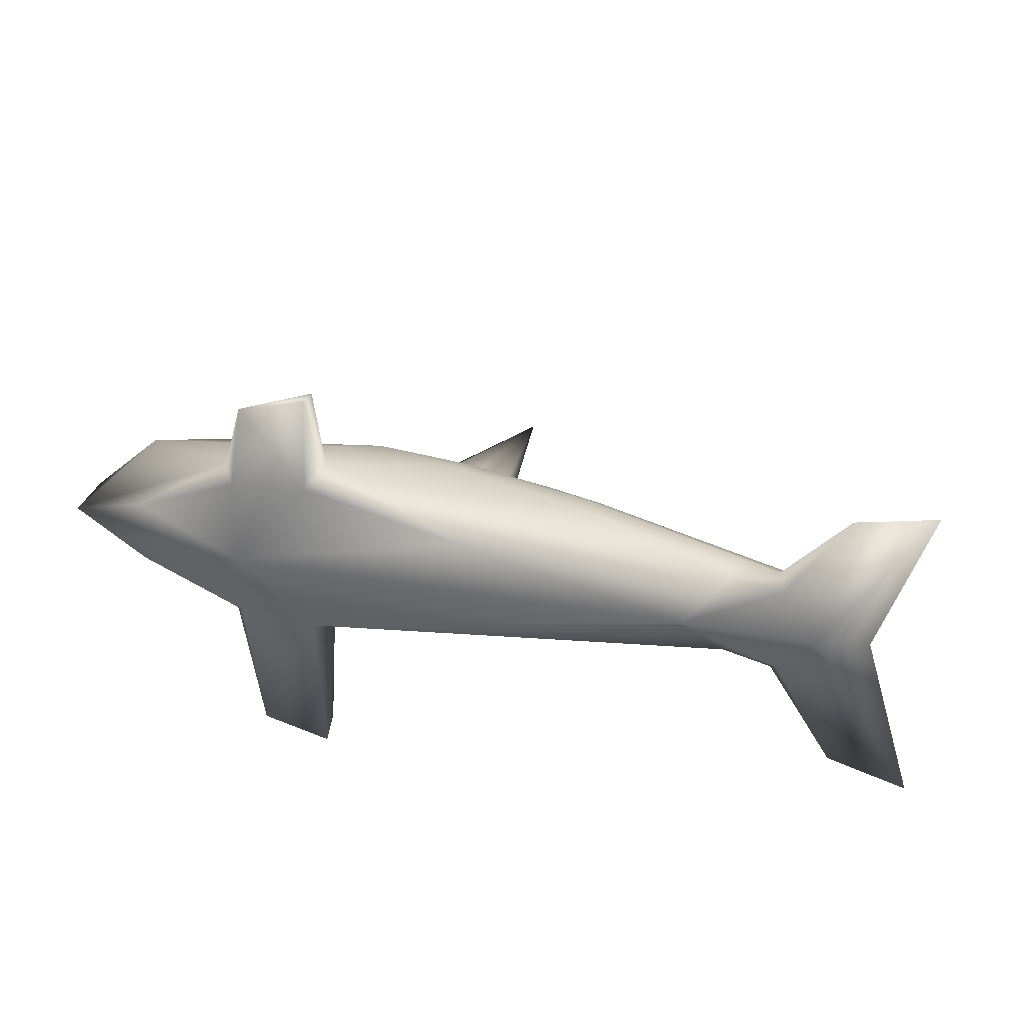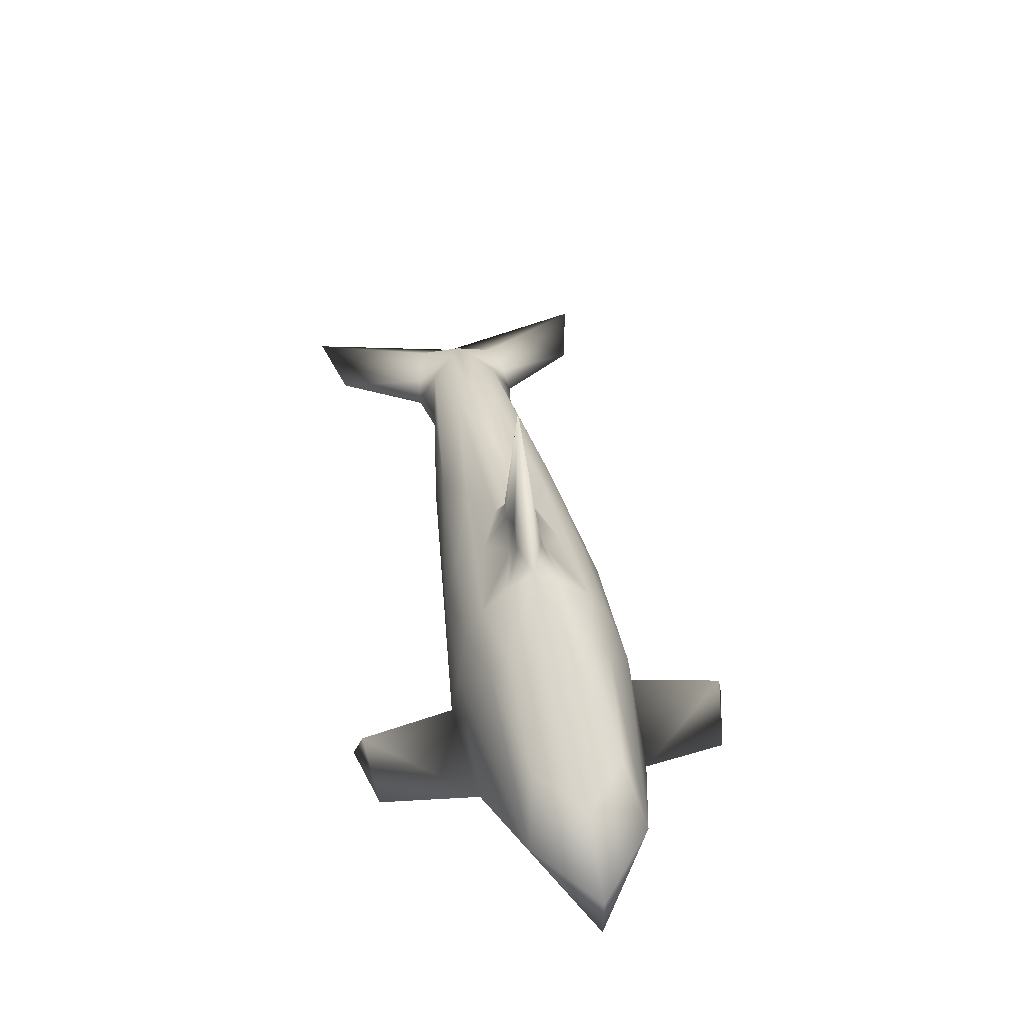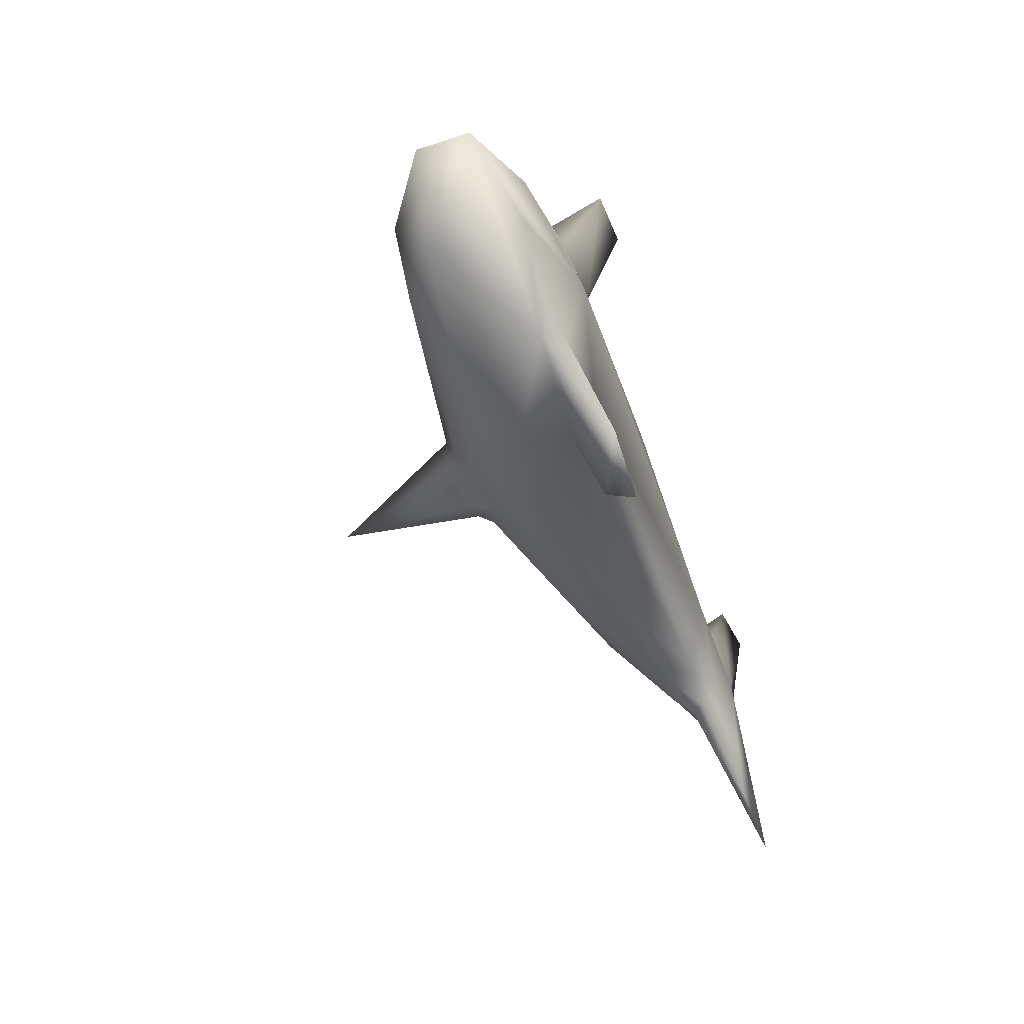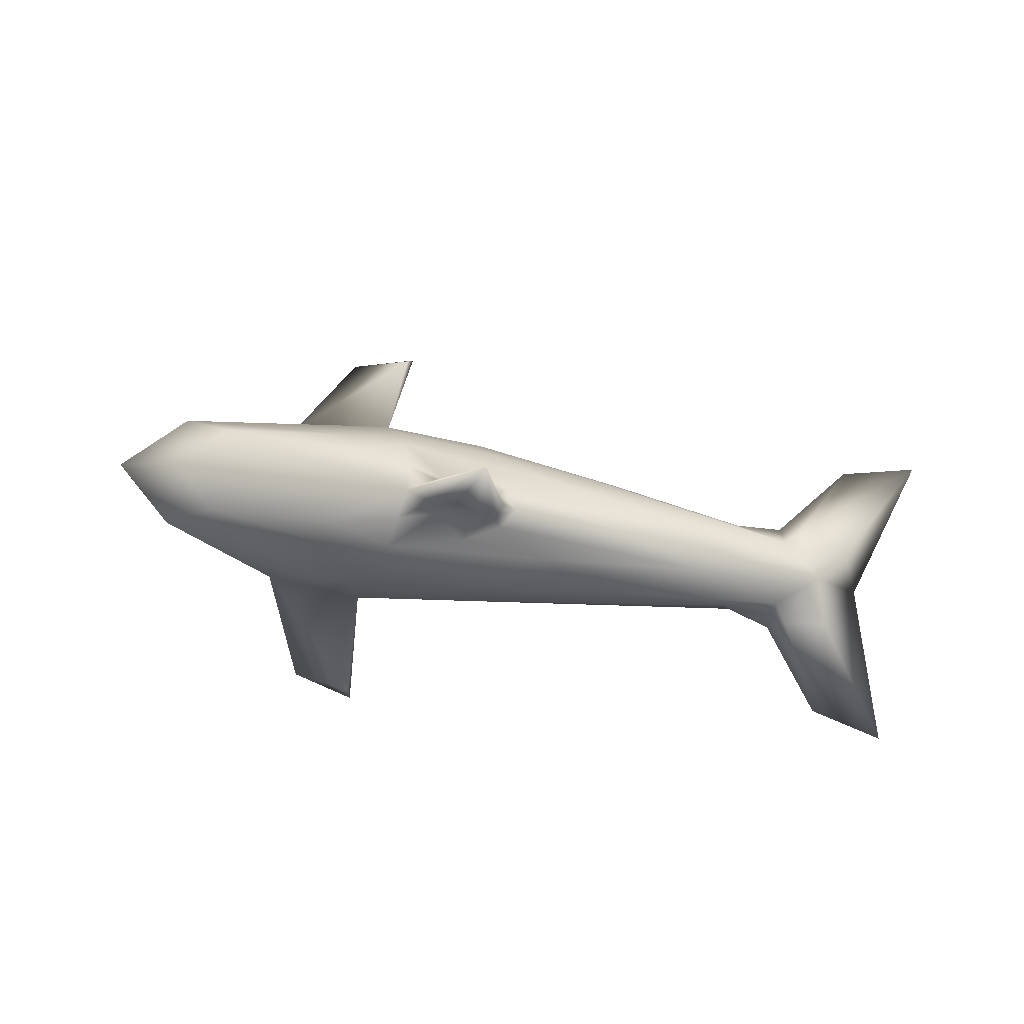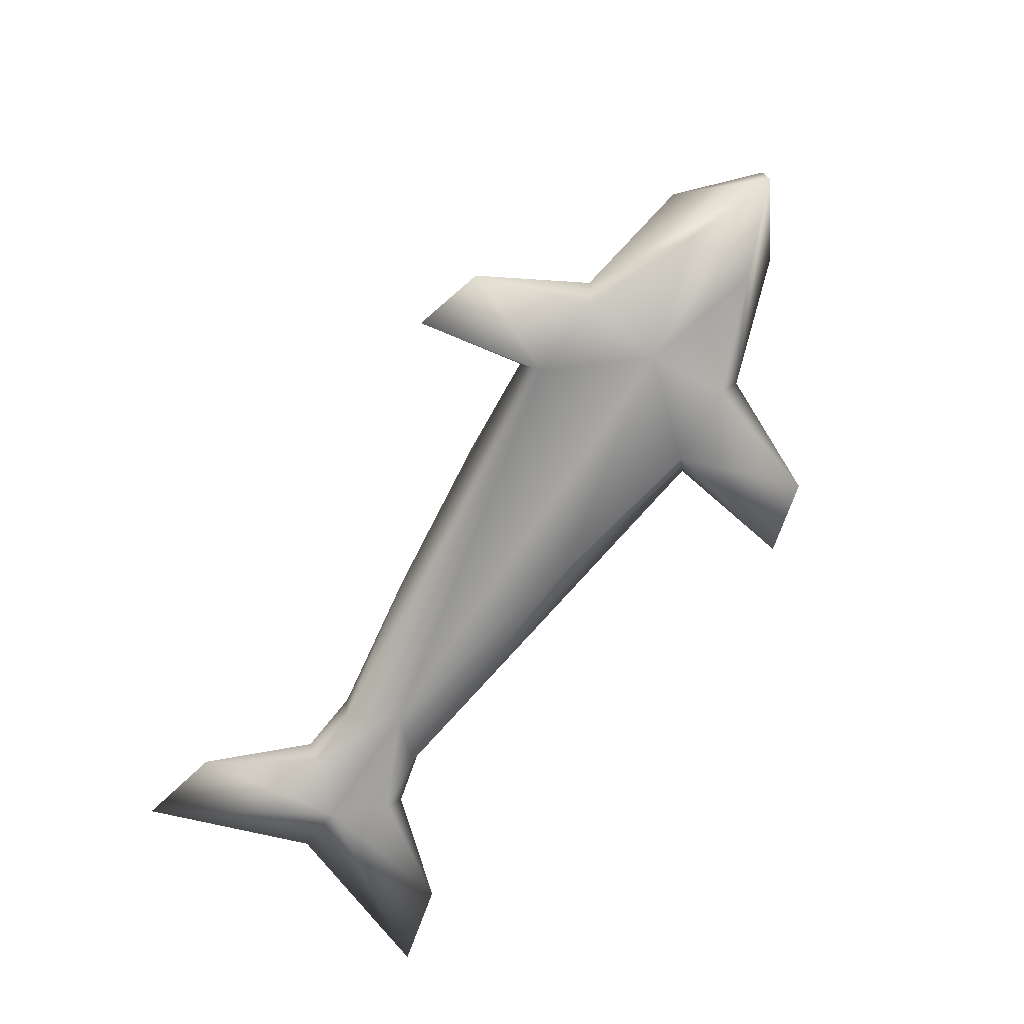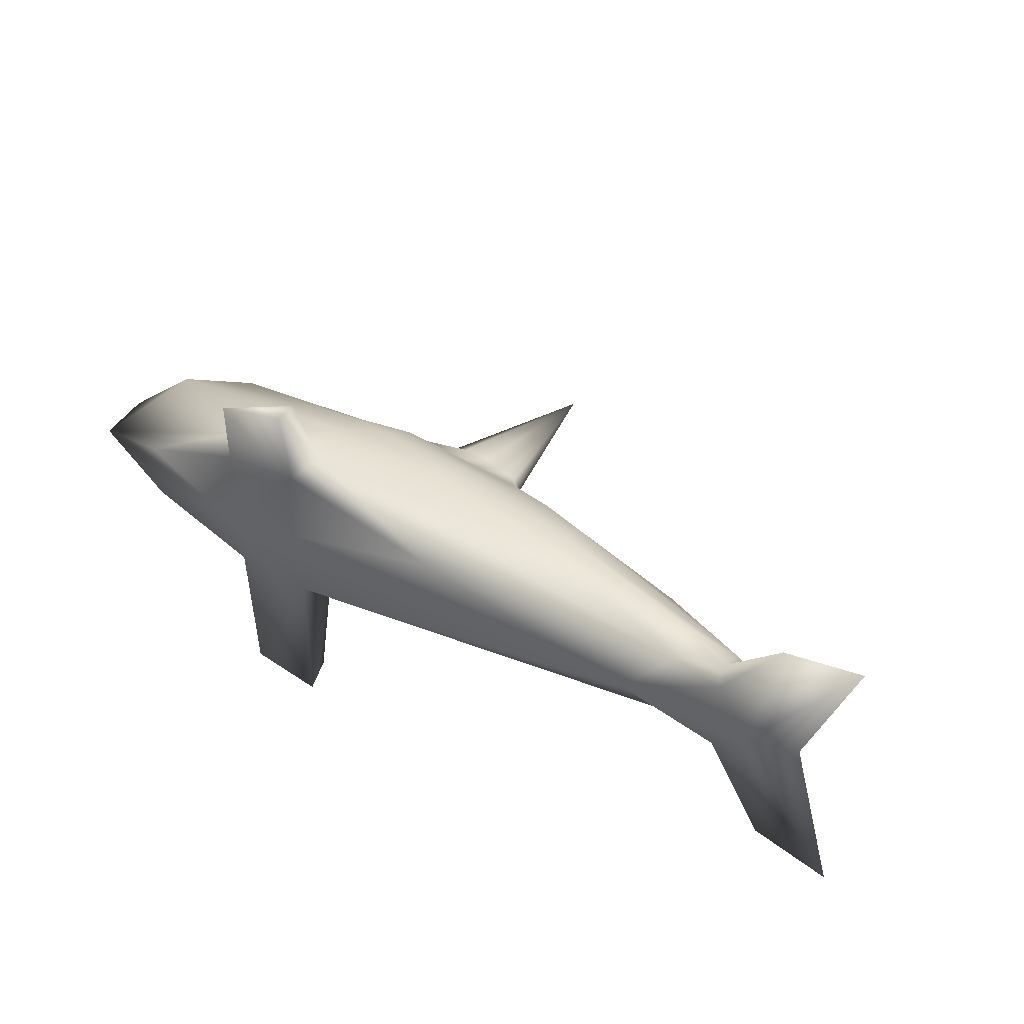
<metadata>
{"format":"obj","ext":"obj","renderer":"f3d","projection":"perspective","resolution":1024,"background":"white","views":[{"elev":32.8,"azim":16.0,"up":"+Z"},{"elev":48.9,"azim":-101.3,"up":"+Y"},{"elev":-47.7,"azim":-70.0,"up":"+Z"},{"elev":76.8,"azim":9.3,"up":"+Y"},{"elev":-73.0,"azim":-123.5,"up":"+Y"},{"elev":46.4,"azim":30.7,"up":"+Z"}]}
</metadata>
<code>
v  -2.799 91.76 -48.37
v  -120.4 95.56 -31.88
v  -19.74 116 -33.73
v  -120.1 95.18 31.9
v  -8.931 92.09 47.95
v  -19 115.9 33.84
v  -10.16 47.41 -43.53
v  197.2 47.05 -0.0328
v  -49.17 38.47 -0.0327
v  56.57 94.21 -45.1
v  140.6 83.1 -36.47
v  -3.952 64.17 -52.94
v  141.3 82.98 36.39
v  56.39 94.23 45.11
v  -3.105 63.96 52.8
v  77.18 46.04 27.87
v  -156.5 61.35 -0.0326
v  -60.74 58.78 -47.31
v  -59.4 58.76 47.87
v  15.69 125.2 30.64
v  57.32 129.1 21.37
v  42.25 139.9 10.15
v  18.93 136.4 16.06
v  38.09 149.8 6.947
v  22.58 143.1 -0.0327
v  59.41 129.3 -20.82
v  15.82 125.1 -30.74
v  42.77 140.2 -9.831
v  19.09 136.4 -16.14
v  37.85 149.3 -6.982
v  69.28 222.5 -0.0327
v  52.49 150.8 5.305
v  63.77 145.4 7.803
v  53.14 150.8 -5.321
v  63.5 145.8 -7.751
v  -18.67 126.6 -22.97
v  -91.02 118 -24.35
v  -18.53 126.8 22.87
v  -90.89 118 24.39
v  135.1 113.1 -23.87
v  196.2 105 -11.91
v  246.9 81.17 -19.13
v  246.1 81.43 19.18
v  195.8 105.3 11.52
v  136.7 113 23.52
v  107.3 121.8 -22.85
v  78.12 135.5 -11.27
v  78 135.4 11.43
v  107.5 121.9 22.74
v  220.1 61.19 22.77
v  254.5 70.54 27.93
v  277.6 68.03 23.48
v  260.5 83.59 6.91
v  218.7 61.35 -23.02
v  285.6 66 -21.35
v  255.2 70.58 -27.87
v  259.8 83.93 -6.841
v  11.17 110.5 40.87
v  10.64 110.2 -41.05
v  268 48.74 -0.0329
v  248.4 54.46 24.32
v  248 54.17 -22.66
v  -156.2 89.25 -0.0326
v  -117.4 116.4 -0.0326
v  132.8 99.59 32.84
v  62.5 110.8 37.15
v  134.9 99.68 -32.45
v  62.44 110.6 -37.27
v  244.6 62.57 30.49
v  215.4 80.92 24.98
v  216.9 80.82 -24.76
v  244.3 63.37 -30.45
v  269.5 81.77 -0.0329
v  211.6 102.2 -0.0328
v  150.7 119.8 -0.0328
v  279.9 51.34 74.87
v  280.4 51.12 -75.32
v  86.07 135.5 -0.0327
v  74.55 143.4 6.641
v  78.43 143.3 -0.0327
v  74.45 143.5 -6.694
v  -110.8 49.59 -17.73
v  -53.35 48.53 -41.74
v  -52.5 48.36 41.75
v  -110 49.5 18
v  -36.1 30.84 100.8
v  -10.56 49.05 45.03
v  -35.61 30.81 -101.1
v  -0.3094 31.58 110
v  -1.153 45.67 107.3
v  0.4386 31.86 -111
v  -1.254 46.86 -105.1
v  295 56.38 -0.569
v  321.5 50 84.78
v  322.7 49.58 -85.55
o Killer_whale
g Killer_whale
f 1 2 3
f 4 5 6
f 7 8 9
f 10 11 12
f 13 14 15
f 9 8 16
f 17 2 18
f 4 17 19
f 20 21 22
f 23 24 25
f 26 27 28
f 29 25 30
f 31 25 24
f 31 32 33
f 25 31 30
f 34 31 35
f 36 37 25
f 38 25 39
f 40 41 42
f 43 44 45
f 41 46 47
f 44 48 49
f 8 50 16
f 51 52 53
f 7 54 8
f 55 56 57
f 20 49 21
f 58 5 14
f 46 27 26
f 59 10 1
f 60 61 8
f 62 60 8
f 63 17 4
f 39 25 64
f 17 63 2
f 25 37 64
f 43 45 65
f 66 49 20
f 42 67 40
f 68 27 46
f 4 6 39
f 64 4 39
f 2 37 3
f 2 64 37
f 13 15 50
f 51 53 43
f 11 54 12
f 57 56 42
f 69 70 50
f 8 61 50
f 71 72 54
f 62 8 54
f 53 73 74
f 48 44 75
f 73 57 74
f 75 41 47
f 69 50 61
f 61 76 69
f 54 72 62
f 72 77 62
f 58 66 20
f 39 6 38
f 68 59 27
f 3 37 36
f 75 78 48
f 79 80 31
f 78 75 47
f 31 80 81
f 65 13 70
f 70 13 50
f 67 71 11
f 71 54 11
f 53 74 44
f 44 43 53
f 74 57 41
f 57 42 41
f 13 65 14
f 66 58 14
f 10 67 11
f 59 68 10
f 43 70 69
f 43 65 70
f 42 72 71
f 67 42 71
f 69 51 43
f 69 76 51
f 72 42 56
f 72 56 77
f 58 6 5
f 20 6 58
f 1 3 59
f 3 27 59
f 6 20 38
f 20 22 23
f 3 36 27
f 27 29 28
f 23 22 24
f 32 31 24
f 28 29 30
f 31 34 30
f 66 14 65
f 49 66 65
f 68 67 10
f 46 67 68
f 22 21 33
f 48 78 79
f 26 28 35
f 78 47 81
f 21 48 79
f 49 48 21
f 47 26 81
f 46 26 47
f 79 31 33
f 21 79 33
f 35 31 81
f 26 35 81
f 78 81 80
f 78 80 79
f 25 38 23
f 38 20 23
f 29 36 25
f 27 36 29
f 32 24 22
f 22 33 32
f 30 34 28
f 28 34 35
f 44 74 75
f 74 41 75
f 49 45 44
f 65 45 49
f 41 40 46
f 46 40 67
f 82 83 9
f 9 84 85
f 5 4 19
f 16 50 15
f 18 2 1
f 12 54 7
f 86 84 87
f 87 84 9
f 88 7 83
f 83 7 9
f 87 15 89
f 15 19 90
f 91 12 7
f 12 92 18
f 63 64 2
f 63 4 64
f 73 55 57
f 53 52 73
f 62 77 60
f 60 76 61
f 73 52 93
f 93 94 60
f 93 55 73
f 95 93 60
f 94 93 52
f 94 52 51
f 55 93 95
f 55 95 56
f 60 94 76
f 51 76 94
f 95 60 77
f 95 77 56
f 86 87 89
f 86 90 19
f 7 88 91
f 92 88 18
f 86 19 84
f 85 84 19
f 18 88 83
f 18 83 82
f 89 90 86
f 89 15 90
f 92 91 88
f 91 92 12
f 5 19 15
f 14 5 15
f 18 1 12
f 1 10 12
f 9 85 17
f 85 19 17
f 82 9 17
f 17 18 82
f 16 87 9
f 87 16 15

</code>
